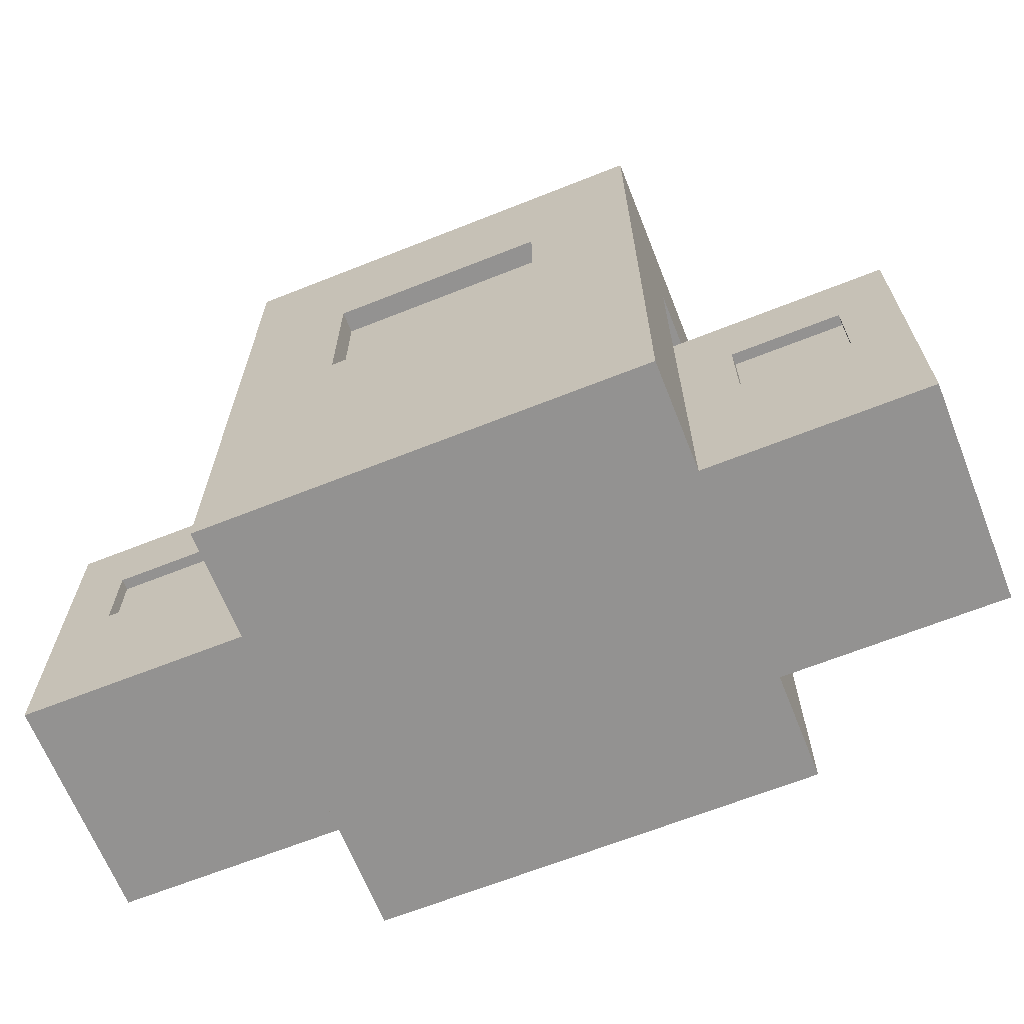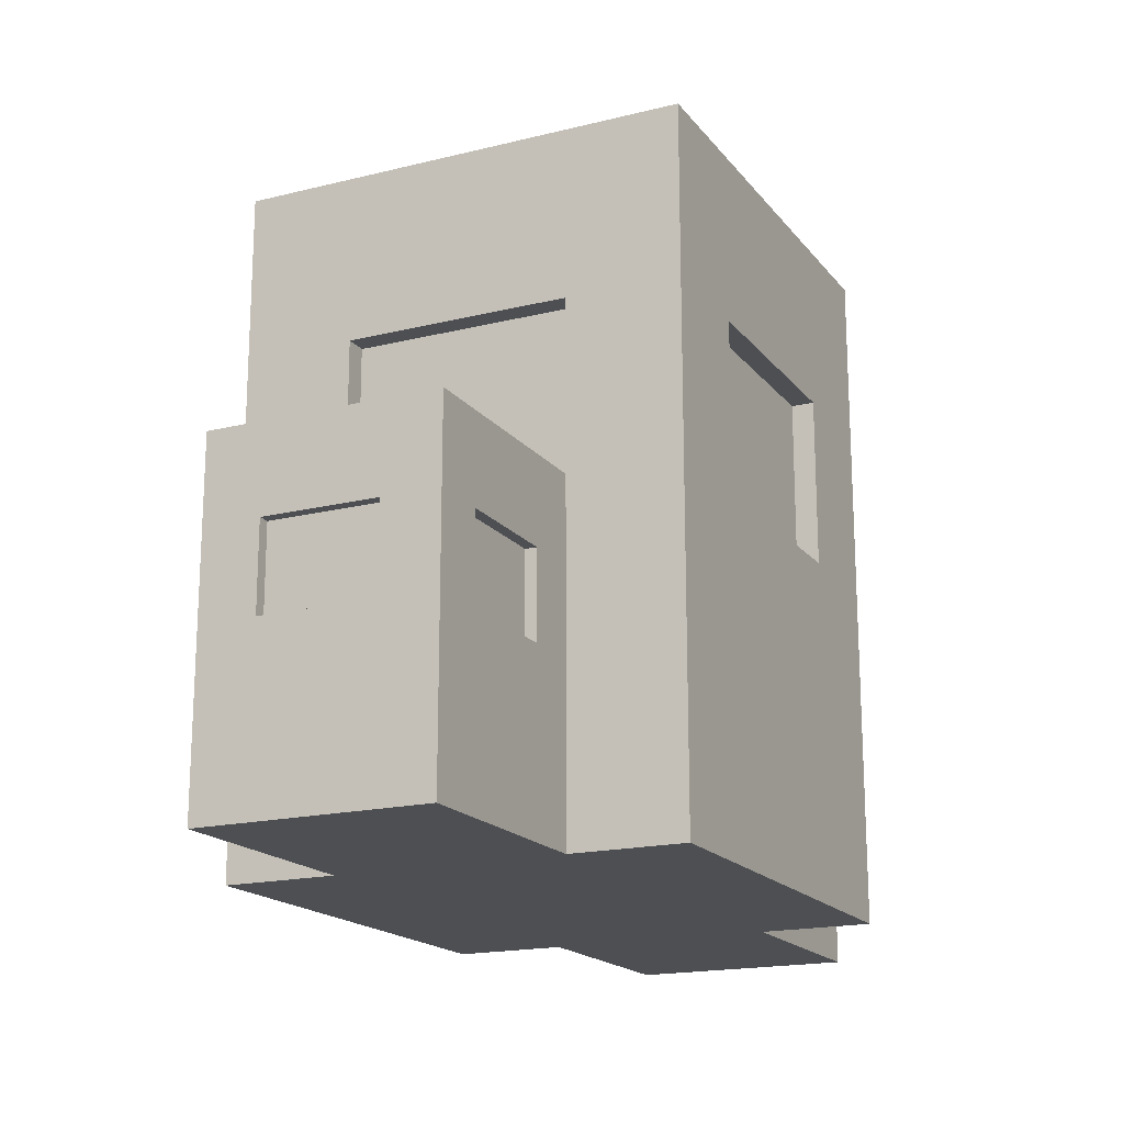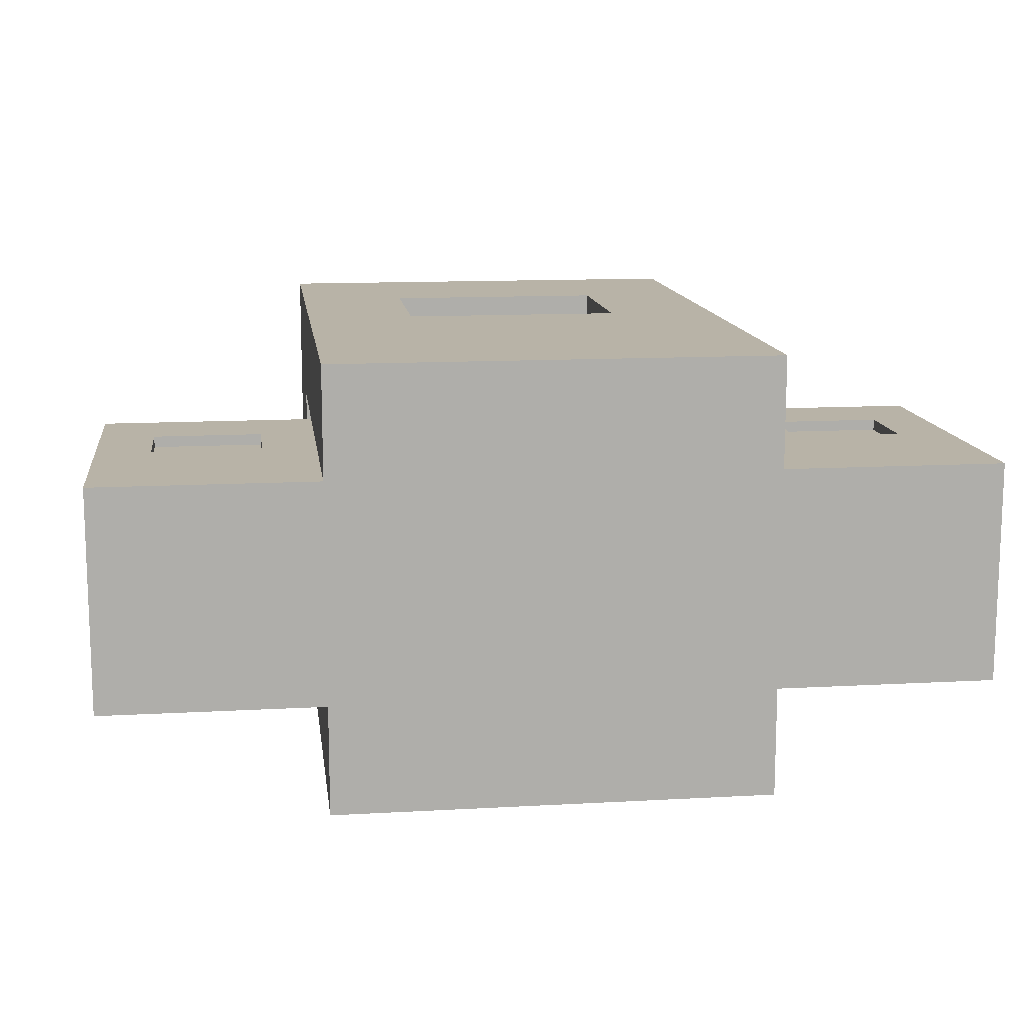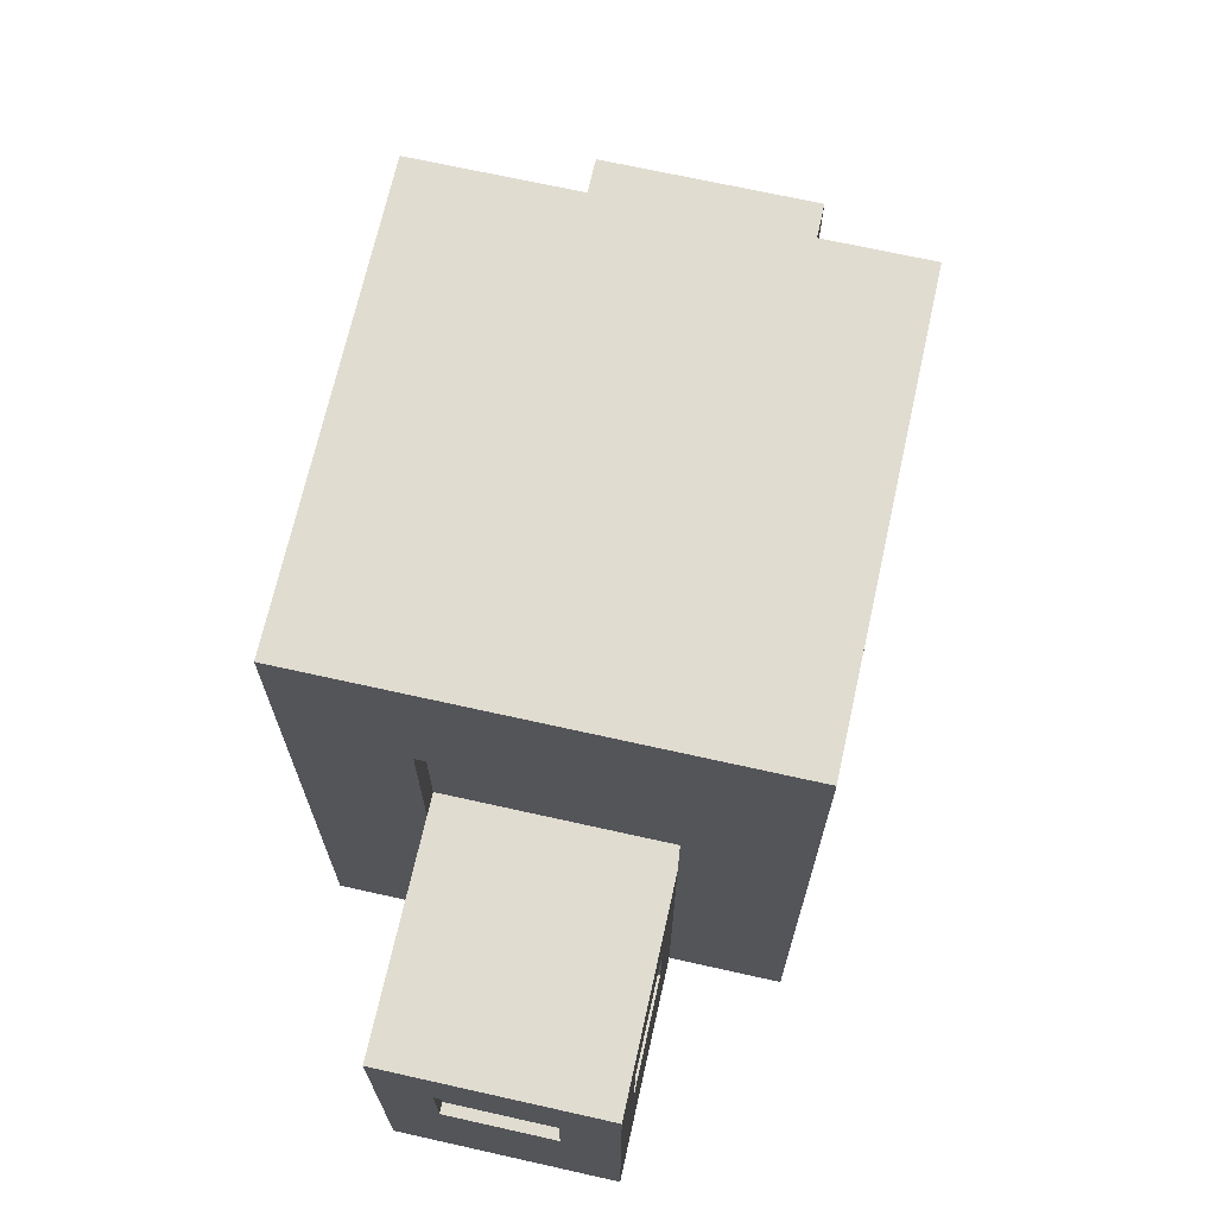
<metadata>
{"format":"obj","ext":"obj","renderer":"f3d","projection":"perspective","resolution":1024,"background":"white","views":[{"elev":-66.4,"azim":21.7,"up":"+Y"},{"elev":-17.9,"azim":115.8,"up":"+Y"},{"elev":12.8,"azim":-7.4,"up":"+Z"},{"elev":69.4,"azim":-77.4,"up":"+Y"}]}
</metadata>
<code>
v -10.75 6.25 -3.25
v -4.25 6.25 -3.25
v -4.25 6.25 3.25
v -10.75 6.25 3.25
v -7.5 12.75 0
o Pyramid.2
f 1 2 3 4
f 5 3 2
f 5 4 3
f 5 1 4
f 5 2 1
v -10 0 -2.5
v -10 7.5 -2.5
v -5 0 -2.5
v -5 7.5 -2.5
v -5 0 2.5
v -5 7.5 2.5
v -10 0 2.5
v -10 7.5 2.5
v -10 3.75 -2.5
v -7.5 7.5 -2.5
v -5 3.75 -2.5
v -7.5 0 -2.5
v -5 7.5 0
v -5 3.75 2.5
v -5 0 0
v -7.5 7.5 2.5
v -10 3.75 2.5
v -7.5 0 2.5
v -10 7.5 0
v -10 0 0
v -7.5 3.75 -2.5
v -5 3.75 0
v -7.5 3.75 2.5
v -10 3.75 0
v -7.5 7.5 0
v -7.5 0 0
v -10 1.875 -2.5
v -8.75 3.75 -2.5
v -7.5 1.875 -2.5
v -8.75 0 -2.5
v -10 5.625 -2.5
v -8.75 7.5 -2.5
v -7.5 5.625 -2.5
v -6.25 7.5 -2.5
v -5 5.625 -2.5
v -6.25 3.75 -2.5
v -5 1.875 -2.5
v -6.25 0 -2.5
v -5 3.75 -1.25
v -5 1.875 0
v -5 0 -1.25
v -5 7.5 -1.25
v -5 5.625 0
v -5 7.5 1.25
v -5 5.625 2.5
v -5 3.75 1.25
v -5 1.875 2.5
v -5 0 1.25
v -6.25 3.75 2.5
v -7.5 1.875 2.5
v -6.25 0 2.5
v -6.25 7.5 2.5
v -7.5 5.625 2.5
v -8.75 7.5 2.5
v -10 5.625 2.5
v -8.75 3.75 2.5
v -10 1.875 2.5
v -8.75 0 2.5
v -10 3.75 1.25
v -10 1.875 0
v -10 0 1.25
v -10 7.5 1.25
v -10 5.625 0
v -10 7.5 -1.25
v -10 3.75 -1.25
v -10 0 -1.25
v -8.75 7.5 0
v -7.5 7.5 -1.25
v -7.5 7.5 1.25
v -6.25 7.5 0
v -8.75 0 0
v -7.5 0 1.25
v -7.5 0 -1.25
v -6.25 0 0
v -8.75 1.875 -2.5
v -8.75 5.625 -2.5
v -6.25 5.625 -2.5
v -6.25 1.875 -2.5
v -5 1.875 -1.25
v -5 5.625 -1.25
v -5 5.625 1.25
v -5 1.875 1.25
v -6.25 1.875 2.5
v -6.25 5.625 2.5
v -8.75 5.625 2.5
v -8.75 1.875 2.5
v -10 1.875 1.25
v -10 5.625 1.25
v -10 5.625 -1.25
v -10 1.875 -1.25
v -8.75 7.5 -1.25
v -8.75 7.5 1.25
v -6.25 7.5 1.25
v -6.25 7.5 -1.25
v -8.75 0 1.25
v -8.75 0 -1.25
v -6.25 0 -1.25
v -6.25 0 1.25
v -7.5 3.75 2.25
v -7.5 5.625 2.25
v -8.75 3.75 2.25
v -8.75 5.625 2.25
v -6.25 3.75 2.25
v -6.25 5.625 2.25
v -5.25 3.75 0
v -5.25 3.75 -1.25
v -5.25 5.625 0
v -5.25 5.625 -1.25
v -5.25 3.75 1.25
v -5.25 5.625 1.25
v -7.5 3.75 -2.25
v -7.5 5.625 -2.25
v -6.25 3.75 -2.25
v -6.25 5.625 -2.25
v -8.75 3.75 -2.25
v -8.75 5.625 -2.25
v -9.75 3.75 0
v -9.75 5.625 0
v -9.75 3.75 -1.25
v -9.75 5.625 -1.25
v -9.75 3.75 1.25
v -9.75 5.625 1.25
o Cube.2
f 6 32 80 35
f 32 14 33 80
f 80 33 26 34
f 35 80 34 17
f 14 36 81 33
f 36 7 37 81
f 81 37 15 38
f 38 15 39 82
f 82 39 9 40
f 41 82 40 16
f 17 34 83 43
f 34 26 41 83
f 83 41 16 42
f 43 83 42 8
f 8 42 84 46
f 42 16 44 84
f 84 44 27 45
f 46 84 45 20
f 16 40 85 44
f 40 9 47 85
f 85 47 18 48
f 111 113 112 110
f 110 112 115 114
f 48 18 49 86
f 86 49 11 50
f 51 86 50 19
f 20 45 87 53
f 45 27 51 87
f 87 51 19 52
f 53 87 52 10
f 10 52 88 56
f 52 19 54 88
f 88 54 28 55
f 56 88 55 23
f 19 50 89 54
f 50 11 57 89
f 89 57 21 58
f 58 21 59 90
f 90 59 13 60
f 61 90 60 22
f 23 55 91 63
f 55 28 61 91
f 91 61 22 62
f 63 91 62 12
f 12 62 92 66
f 62 22 64 92
f 92 64 29 65
f 66 92 65 25
f 22 60 93 64
f 60 13 67 93
f 93 67 24 68
f 68 24 69 94
f 94 69 7 36
f 70 94 36 14
f 25 65 95 71
f 65 29 70 95
f 95 70 14 32
f 71 95 32 6
f 7 69 96 37
f 69 24 72 96
f 96 72 30 73
f 37 96 73 15
f 24 67 97 72
f 67 13 59 97
f 97 59 21 74
f 72 97 74 30
f 30 74 98 75
f 74 21 57 98
f 98 57 11 49
f 75 98 49 18
f 15 73 99 39
f 73 30 75 99
f 99 75 18 47
f 39 99 47 9
f 12 66 100 63
f 66 25 76 100
f 100 76 31 77
f 63 100 77 23
f 25 71 101 76
f 71 6 35 101
f 101 35 17 78
f 76 101 78 31
f 31 78 102 79
f 78 17 43 102
f 102 43 8 46
f 79 102 46 20
f 23 77 103 56
f 77 31 79 103
f 103 79 20 53
f 56 103 53 10
f 28 104 106 61
f 61 106 107 90
f 90 107 105 58
f 58 105 109 89
f 54 108 104 28
f 89 109 108 54
f 44 111 110 27
f 68 123 127 93
f 48 112 113 85
f 85 113 111 44
f 27 110 114 51
f 51 114 115 86
f 86 115 112 48
f 93 127 126 64
f 26 116 118 41
f 41 118 119 82
f 82 119 117 38
f 64 126 122 29
f 33 120 116 26
f 94 125 123 68
f 38 117 121 81
f 81 121 120 33
f 29 122 124 70
f 70 124 125 94
f 120 121 117 116
f 116 117 119 118
f 108 109 105 104
f 104 105 107 106
f 126 127 123 122
f 122 123 125 124
v 4.25 6.25 -3.25
v 10.75 6.25 -3.25
v 10.75 6.25 3.25
v 4.25 6.25 3.25
v 7.5 12.75 0
o Pyramid.1
f 128 129 130 131
f 132 130 129
f 132 131 130
f 132 128 131
f 132 129 128
v 5 0 -2.5
v 5 7.5 -2.5
v 10 0 -2.5
v 10 7.5 -2.5
v 10 0 2.5
v 10 7.5 2.5
v 5 0 2.5
v 5 7.5 2.5
v 5 3.75 -2.5
v 7.5 7.5 -2.5
v 10 3.75 -2.5
v 7.5 0 -2.5
v 10 7.5 0
v 10 3.75 2.5
v 10 0 0
v 7.5 7.5 2.5
v 5 3.75 2.5
v 7.5 0 2.5
v 5 7.5 0
v 5 0 0
v 7.5 3.75 -2.5
v 10 3.75 0
v 7.5 3.75 2.5
v 5 3.75 0
v 7.5 7.5 0
v 7.5 0 0
v 5 1.875 -2.5
v 6.25 3.75 -2.5
v 7.5 1.875 -2.5
v 6.25 0 -2.5
v 5 5.625 -2.5
v 6.25 7.5 -2.5
v 7.5 5.625 -2.5
v 8.75 7.5 -2.5
v 10 5.625 -2.5
v 8.75 3.75 -2.5
v 10 1.875 -2.5
v 8.75 0 -2.5
v 10 3.75 -1.25
v 10 1.875 0
v 10 0 -1.25
v 10 7.5 -1.25
v 10 5.625 0
v 10 7.5 1.25
v 10 5.625 2.5
v 10 3.75 1.25
v 10 1.875 2.5
v 10 0 1.25
v 8.75 3.75 2.5
v 7.5 1.875 2.5
v 8.75 0 2.5
v 8.75 7.5 2.5
v 7.5 5.625 2.5
v 6.25 7.5 2.5
v 5 5.625 2.5
v 6.25 3.75 2.5
v 5 1.875 2.5
v 6.25 0 2.5
v 5 3.75 1.25
v 5 1.875 0
v 5 0 1.25
v 5 7.5 1.25
v 5 5.625 0
v 5 7.5 -1.25
v 5 3.75 -1.25
v 5 0 -1.25
v 6.25 7.5 0
v 7.5 7.5 -1.25
v 7.5 7.5 1.25
v 8.75 7.5 0
v 6.25 0 0
v 7.5 0 1.25
v 7.5 0 -1.25
v 8.75 0 0
v 6.25 1.875 -2.5
v 6.25 5.625 -2.5
v 8.75 5.625 -2.5
v 8.75 1.875 -2.5
v 10 1.875 -1.25
v 10 5.625 -1.25
v 10 5.625 1.25
v 10 1.875 1.25
v 8.75 1.875 2.5
v 8.75 5.625 2.5
v 6.25 5.625 2.5
v 6.25 1.875 2.5
v 5 1.875 1.25
v 5 5.625 1.25
v 5 5.625 -1.25
v 5 1.875 -1.25
v 6.25 7.5 -1.25
v 6.25 7.5 1.25
v 8.75 7.5 1.25
v 8.75 7.5 -1.25
v 6.25 0 1.25
v 6.25 0 -1.25
v 8.75 0 -1.25
v 8.75 0 1.25
v 7.5 3.75 2.25
v 7.5 5.625 2.25
v 6.25 3.75 2.25
v 6.25 5.625 2.25
v 8.75 3.75 2.25
v 8.75 5.625 2.25
v 9.75 3.75 0
v 9.75 3.75 -1.25
v 9.75 5.625 0
v 9.75 5.625 -1.25
v 9.75 3.75 1.25
v 9.75 5.625 1.25
v 7.5 3.75 -2.25
v 7.5 5.625 -2.25
v 8.75 3.75 -2.25
v 8.75 5.625 -2.25
v 6.25 3.75 -2.25
v 6.25 5.625 -2.25
v 5.25 3.75 0
v 5.25 5.625 0
v 5.25 3.75 -1.25
v 5.25 5.625 -1.25
v 5.25 3.75 1.25
v 5.25 5.625 1.25
o Cube.1
f 133 159 207 162
f 159 141 160 207
f 207 160 153 161
f 162 207 161 144
f 141 163 208 160
f 163 134 164 208
f 208 164 142 165
f 165 142 166 209
f 209 166 136 167
f 168 209 167 143
f 144 161 210 170
f 161 153 168 210
f 210 168 143 169
f 170 210 169 135
f 135 169 211 173
f 169 143 171 211
f 211 171 154 172
f 173 211 172 147
f 143 167 212 171
f 167 136 174 212
f 212 174 145 175
f 175 145 176 213
f 213 176 138 177
f 178 213 177 146
f 147 172 214 180
f 172 154 178 214
f 214 178 146 179
f 180 214 179 137
f 137 179 215 183
f 179 146 181 215
f 215 181 155 182
f 183 215 182 150
f 146 177 216 181
f 177 138 184 216
f 216 184 148 185
f 185 148 186 217
f 217 186 140 187
f 188 217 187 149
f 150 182 218 190
f 182 155 188 218
f 218 188 149 189
f 190 218 189 139
f 139 189 219 193
f 189 149 191 219
f 219 191 156 192
f 193 219 192 152
f 149 187 220 191
f 187 140 194 220
f 220 194 151 195
f 253 254 250 249
f 249 250 252 251
f 195 151 196 221
f 221 196 134 163
f 197 221 163 141
f 152 192 222 198
f 192 156 197 222
f 222 197 141 159
f 198 222 159 133
f 134 196 223 164
f 196 151 199 223
f 223 199 157 200
f 164 223 200 142
f 151 194 224 199
f 194 140 186 224
f 224 186 148 201
f 199 224 201 157
f 157 201 225 202
f 201 148 184 225
f 225 184 138 176
f 202 225 176 145
f 142 200 226 166
f 200 157 202 226
f 226 202 145 174
f 166 226 174 136
f 139 193 227 190
f 193 152 203 227
f 227 203 158 204
f 190 227 204 150
f 152 198 228 203
f 198 133 162 228
f 228 162 144 205
f 203 228 205 158
f 158 205 229 206
f 205 144 170 229
f 229 170 135 173
f 206 229 173 147
f 150 204 230 183
f 204 158 206 230
f 230 206 147 180
f 183 230 180 137
f 155 231 233 188
f 188 233 234 217
f 217 234 232 185
f 185 232 236 216
f 181 235 231 155
f 216 236 235 181
f 171 238 237 154
f 195 250 254 220
f 175 239 240 212
f 212 240 238 171
f 154 237 241 178
f 178 241 242 213
f 213 242 239 175
f 220 254 253 191
f 153 243 245 168
f 168 245 246 209
f 209 246 244 165
f 191 253 249 156
f 160 247 243 153
f 221 252 250 195
f 165 244 248 208
f 208 248 247 160
f 156 249 251 197
f 197 251 252 221
f 247 248 244 243
f 243 244 246 245
f 238 240 239 237
f 237 239 242 241
f 235 236 232 231
f 231 232 234 233
v -6.5 12.5 -6.5
v 6.5 12.5 -6.5
v 6.5 12.5 6.5
v -6.5 12.5 6.5
v 0 25.5 0
o Pyramid
f 255 256 257 258
f 259 257 256
f 259 258 257
f 259 255 258
f 259 256 255
v -5 0 -5
v -5 15 -5
v 5 0 -5
v 5 15 -5
v 5 0 5
v 5 15 5
v -5 0 5
v -5 15 5
v -5 7.5 -5
v 0 15 -5
v 5 7.5 -5
v 0 0 -5
v 5 15 0
v 5 7.5 5
v 0 15 5
v -5 7.5 5
v 0 0 5
v -5 15 0
v 0 7.5 -5
v 0 7.5 5
v 0 15 0
v 0 0 0
v -5 3.75 -5
v -2.5 7.5 -5
v 0 3.75 -5
v -2.5 0 -5
v -5 11.25 -5
v -2.5 15 -5
v 0 11.25 -5
v 2.5 15 -5
v 5 11.25 -5
v 2.5 7.5 -5
v 5 3.75 -5
v 2.5 0 -5
v 5 15 -2.5
v 5 11.25 0
v 5 15 2.5
v 5 11.25 5
v 5 3.75 5
v 2.5 7.5 5
v 0 3.75 5
v 2.5 0 5
v 2.5 15 5
v 0 11.25 5
v -2.5 15 5
v -5 11.25 5
v -2.5 7.5 5
v -5 3.75 5
v -2.5 0 5
v -5 15 2.5
v -5 11.25 0
v -5 15 -2.5
v -2.5 15 0
v 0 15 -2.5
v 0 15 2.5
v 2.5 15 0
v -2.5 0 0
v 0 0 2.5
v 0 0 -2.5
v 2.5 0 0
v -2.5 3.75 -5
v -2.5 11.25 -5
v 2.5 11.25 -5
v 2.5 3.75 -5
v 5 11.25 -2.5
v 5 11.25 2.5
v 2.5 3.75 5
v 2.5 11.25 5
v -2.5 11.25 5
v -2.5 3.75 5
v -5 11.25 2.5
v -5 11.25 -2.5
v -2.5 15 -2.5
v -2.5 15 2.5
v 2.5 15 2.5
v 2.5 15 -2.5
v -2.5 0 2.5
v -2.5 0 -2.5
v 2.5 0 -2.5
v 2.5 0 2.5
v 0 7.5 4.5
v 0 11.25 4.5
v -2.5 7.5 4.5
v -2.5 11.25 4.5
v 2.5 7.5 4.5
v 2.5 11.25 4.5
v 4.5 7.5 0
v 4.5 7.5 -2.5
v 4.5 11.25 0
v 4.5 11.25 -2.5
v 4.5 7.5 2.5
v 4.5 11.25 2.5
v 0 7.5 -4.5
v 0 11.25 -4.5
v 2.5 7.5 -4.5
v 2.5 11.25 -4.5
v -2.5 7.5 -4.5
v -2.5 11.25 -4.5
v -4.5 7.5 0
v -4.5 11.25 0
v -4.5 7.5 -2.5
v -4.5 11.25 -2.5
v -4.5 7.5 2.5
v -4.5 11.25 2.5
o Cube
f 260 282 320 285
f 282 268 283 320
f 320 283 278 284
f 285 320 284 271
f 268 286 321 283
f 286 261 287 321
f 321 287 269 288
f 288 269 289 322
f 322 289 263 290
f 291 322 290 270
f 271 284 323 293
f 284 278 291 323
f 323 291 270 292
f 293 323 292 262
f 262 292 141 133
f 292 270 134 141
f 141 134 151 156
f 133 141 156 152
f 270 290 324 134
f 290 263 294 324
f 324 294 272 295
f 295 272 296 325
f 325 296 265 297
f 140 325 297 273
f 152 156 149 139
f 156 151 140 149
f 149 140 273 298
f 139 149 298 264
f 264 298 326 301
f 298 273 299 326
f 326 299 279 300
f 301 326 300 276
f 273 297 327 299
f 297 265 302 327
f 327 302 274 303
f 303 274 304 328
f 328 304 267 305
f 306 328 305 275
f 276 300 329 308
f 300 279 306 329
f 329 306 275 307
f 308 329 307 266
f 266 307 19 10
f 307 275 11 19
f 19 11 18 27
f 10 19 27 20
f 275 305 330 11
f 305 267 309 330
f 330 309 277 310
f 310 277 311 331
f 331 311 261 286
f 9 331 286 268
f 20 27 16 8
f 27 18 9 16
f 16 9 268 282
f 8 16 282 260
f 261 311 332 287
f 311 277 312 332
f 332 312 280 313
f 287 332 313 269
f 277 309 333 312
f 309 267 304 333
f 333 304 274 314
f 312 333 314 280
f 280 314 334 315
f 314 274 302 334
f 334 302 265 296
f 315 334 296 272
f 269 313 335 289
f 313 280 315 335
f 335 315 272 294
f 289 335 294 263
f 266 10 336 308
f 10 20 316 336
f 336 316 281 317
f 308 336 317 276
f 20 8 337 316
f 8 260 285 337
f 337 285 271 318
f 316 337 318 281
f 281 318 338 319
f 318 271 293 338
f 338 293 262 133
f 319 338 133 152
f 276 317 339 301
f 317 281 319 339
f 339 319 152 139
f 301 339 139 264
f 279 340 342 306
f 306 342 343 328
f 328 343 341 303
f 303 341 345 327
f 299 344 340 279
f 327 345 344 299
f 134 347 346 151
f 310 359 363 330
f 295 348 349 324
f 324 349 347 134
f 151 346 350 140
f 140 350 351 325
f 325 351 348 295
f 330 363 362 11
f 278 352 354 291
f 291 354 355 322
f 322 355 353 288
f 11 362 358 18
f 283 356 352 278
f 331 361 359 310
f 288 353 357 321
f 321 357 356 283
f 18 358 360 9
f 9 360 361 331
f 356 357 353 352
f 352 353 355 354
f 347 349 348 346
f 346 348 351 350
f 344 345 341 340
f 340 341 343 342
f 362 363 359 358
f 358 359 361 360

</code>
